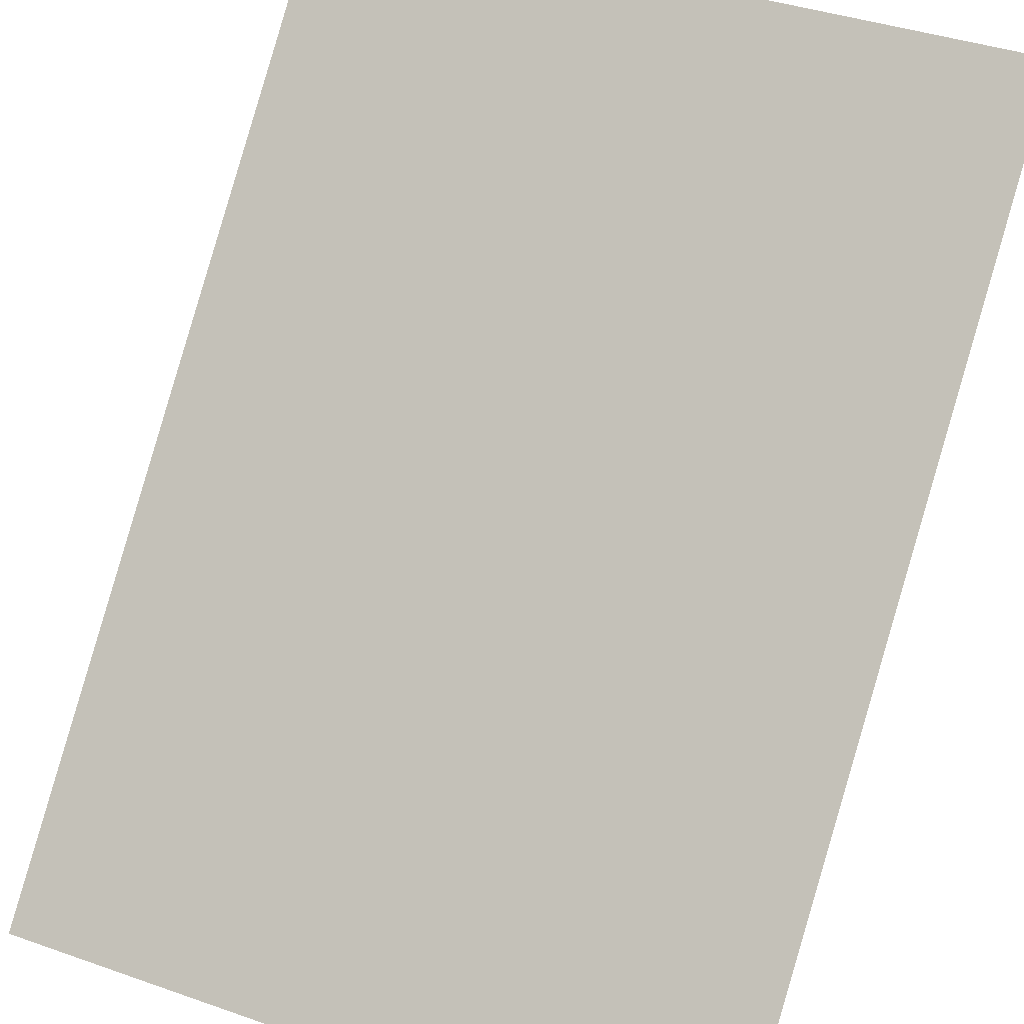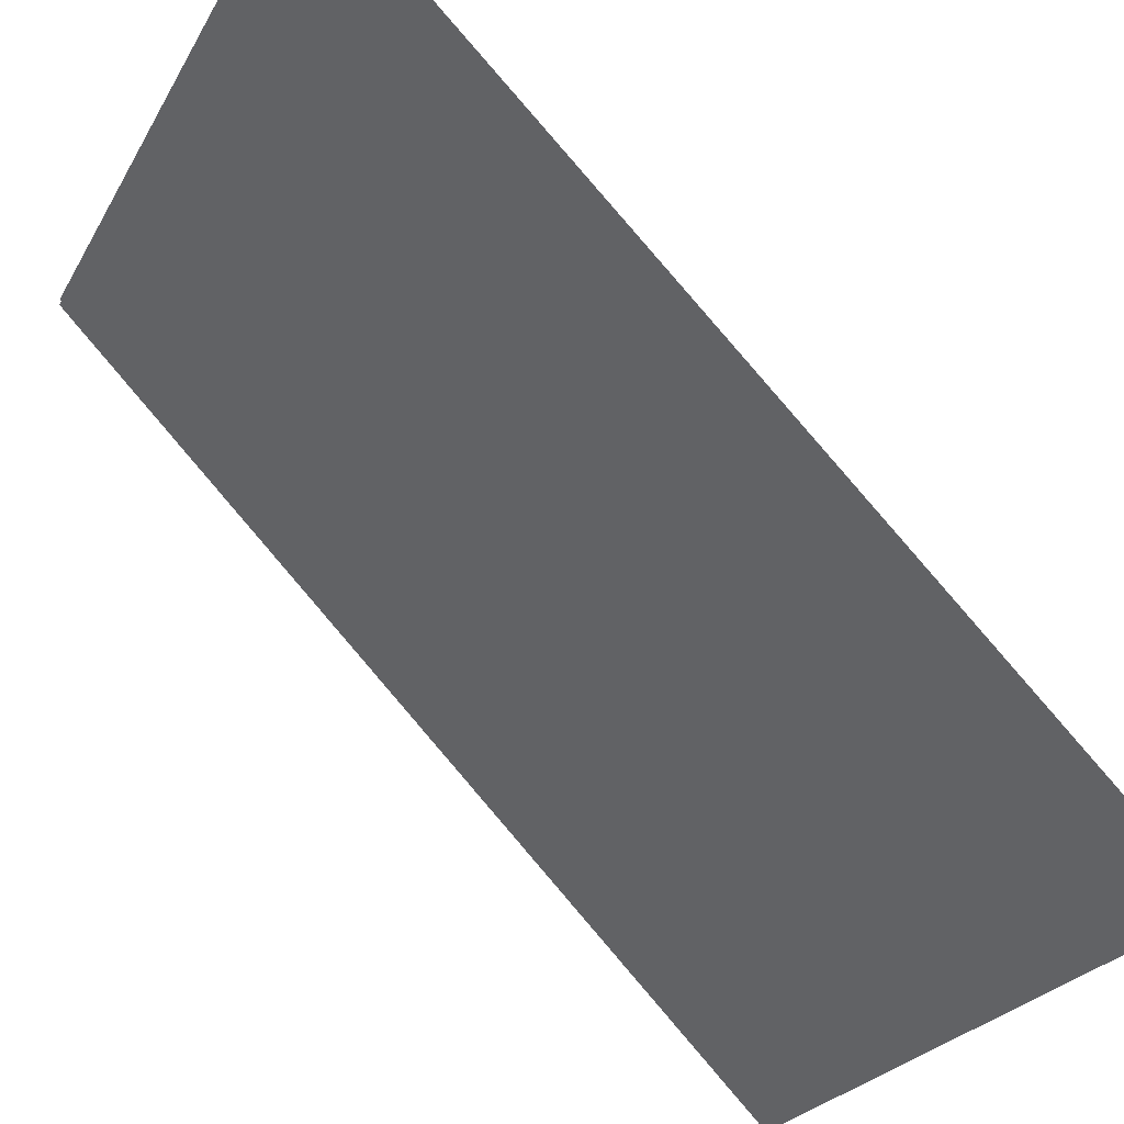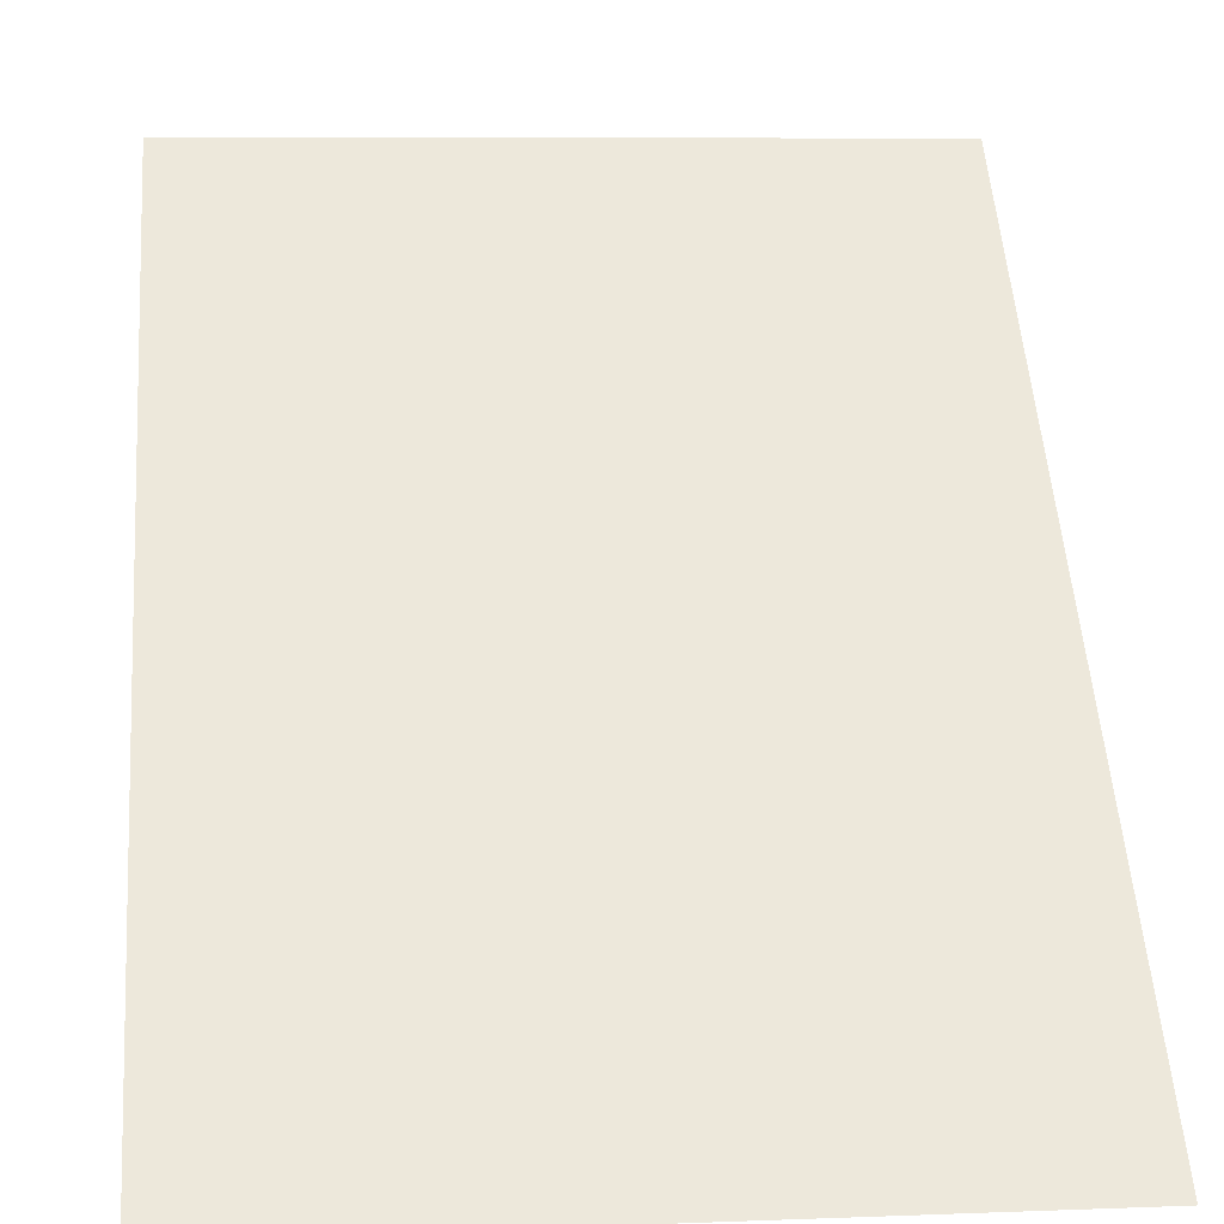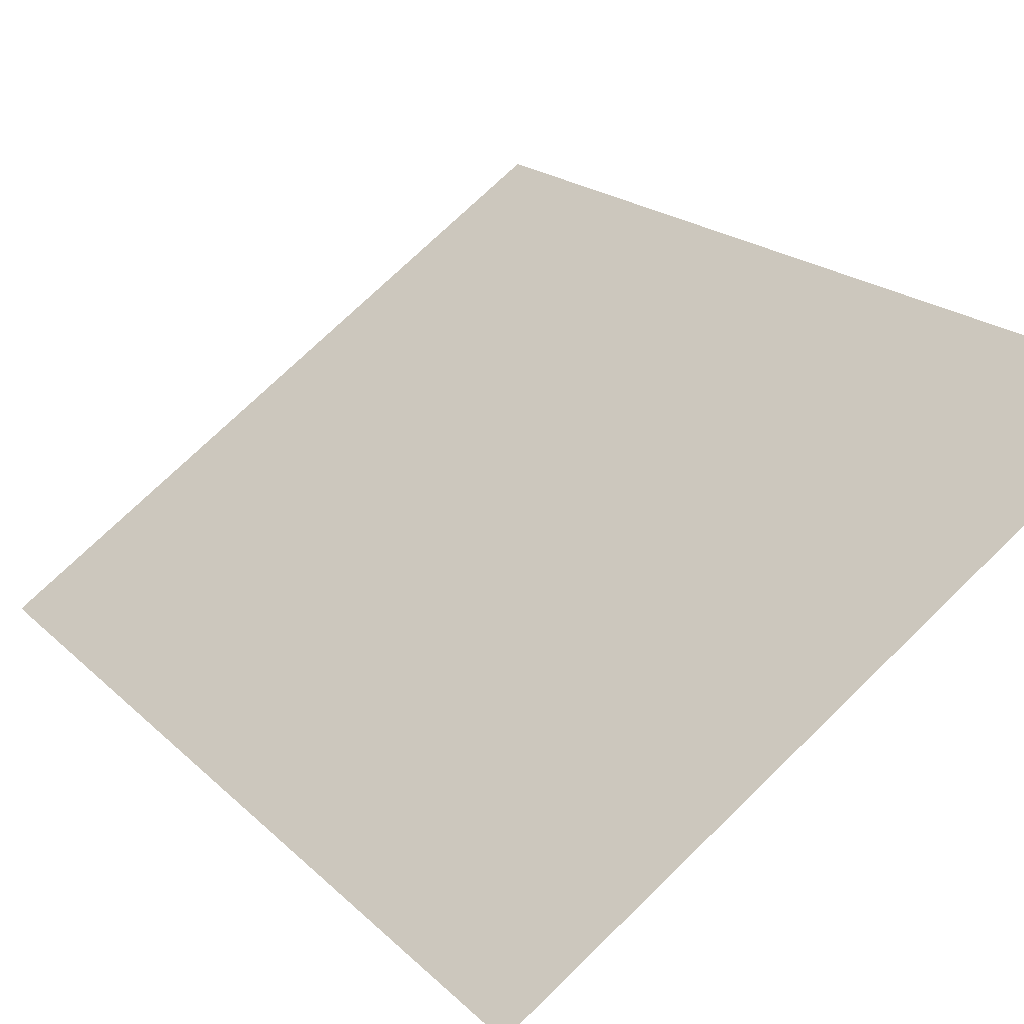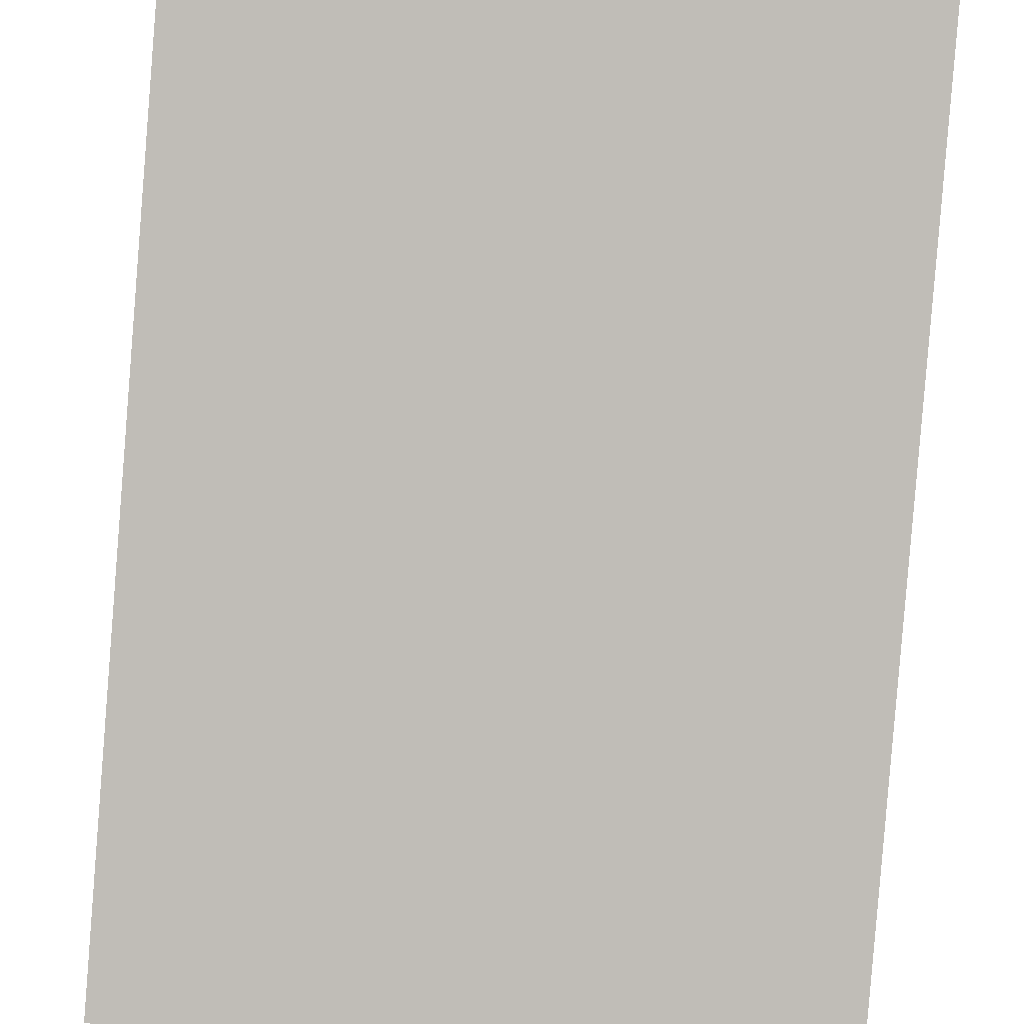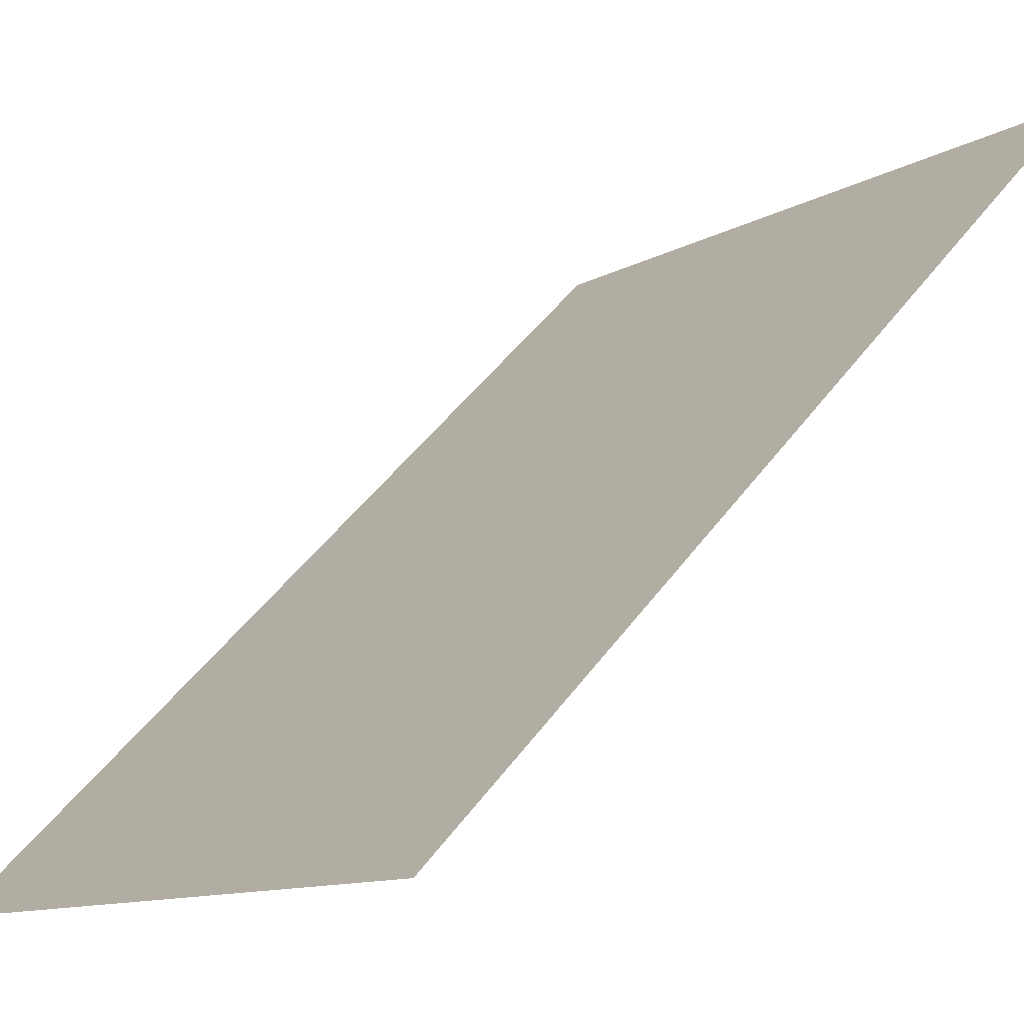
<metadata>
{"format":"obj","ext":"obj","renderer":"f3d","projection":"perspective","resolution":1024,"background":"white","views":[{"elev":39.8,"azim":-156.6,"up":"+Z"},{"elev":-24.7,"azim":67.2,"up":"+Z"},{"elev":7.9,"azim":-6.0,"up":"+Y"},{"elev":72.9,"azim":-44.3,"up":"+Z"},{"elev":48.7,"azim":6.5,"up":"+Y"},{"elev":-11.3,"azim":53.3,"up":"+Y"}]}
</metadata>
<code>
g F22_TRAIN_04T
v -0.5 0.5 -0.5
v 0.5 -0.5 0.5
v -0.5 -0.5 0.5
v 0.5 0.5 -0.5
v -0.5 0.4906 -0.5
v 0.5 -0.5 0.4916
v 0.5 0.4906 -0.5
v -0.5 -0.5 0.4916
f 1 3 2
f 1 2 4
f 5 7 6
f 5 6 8

</code>
